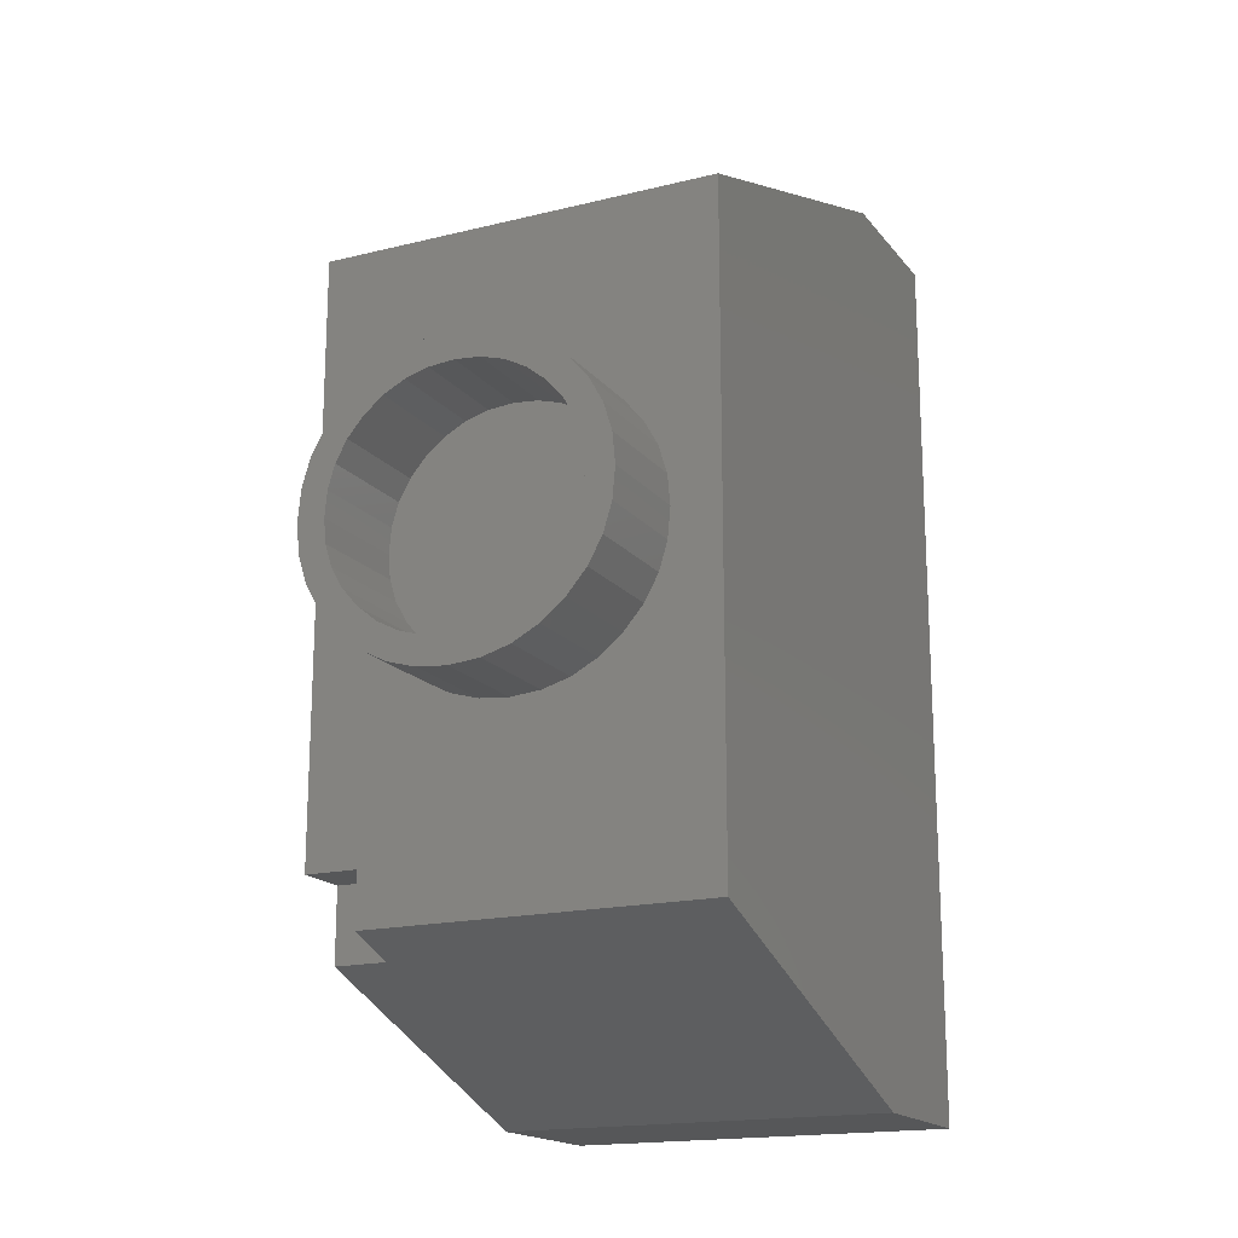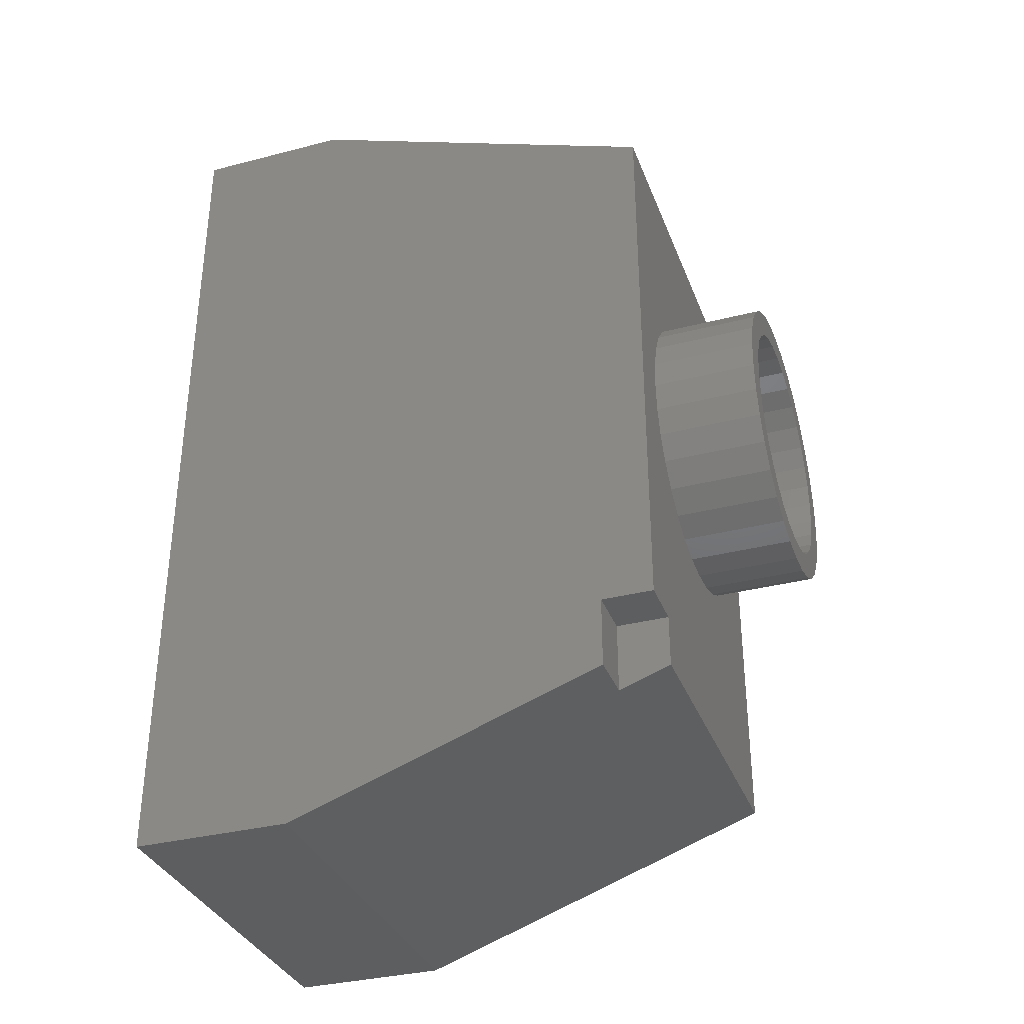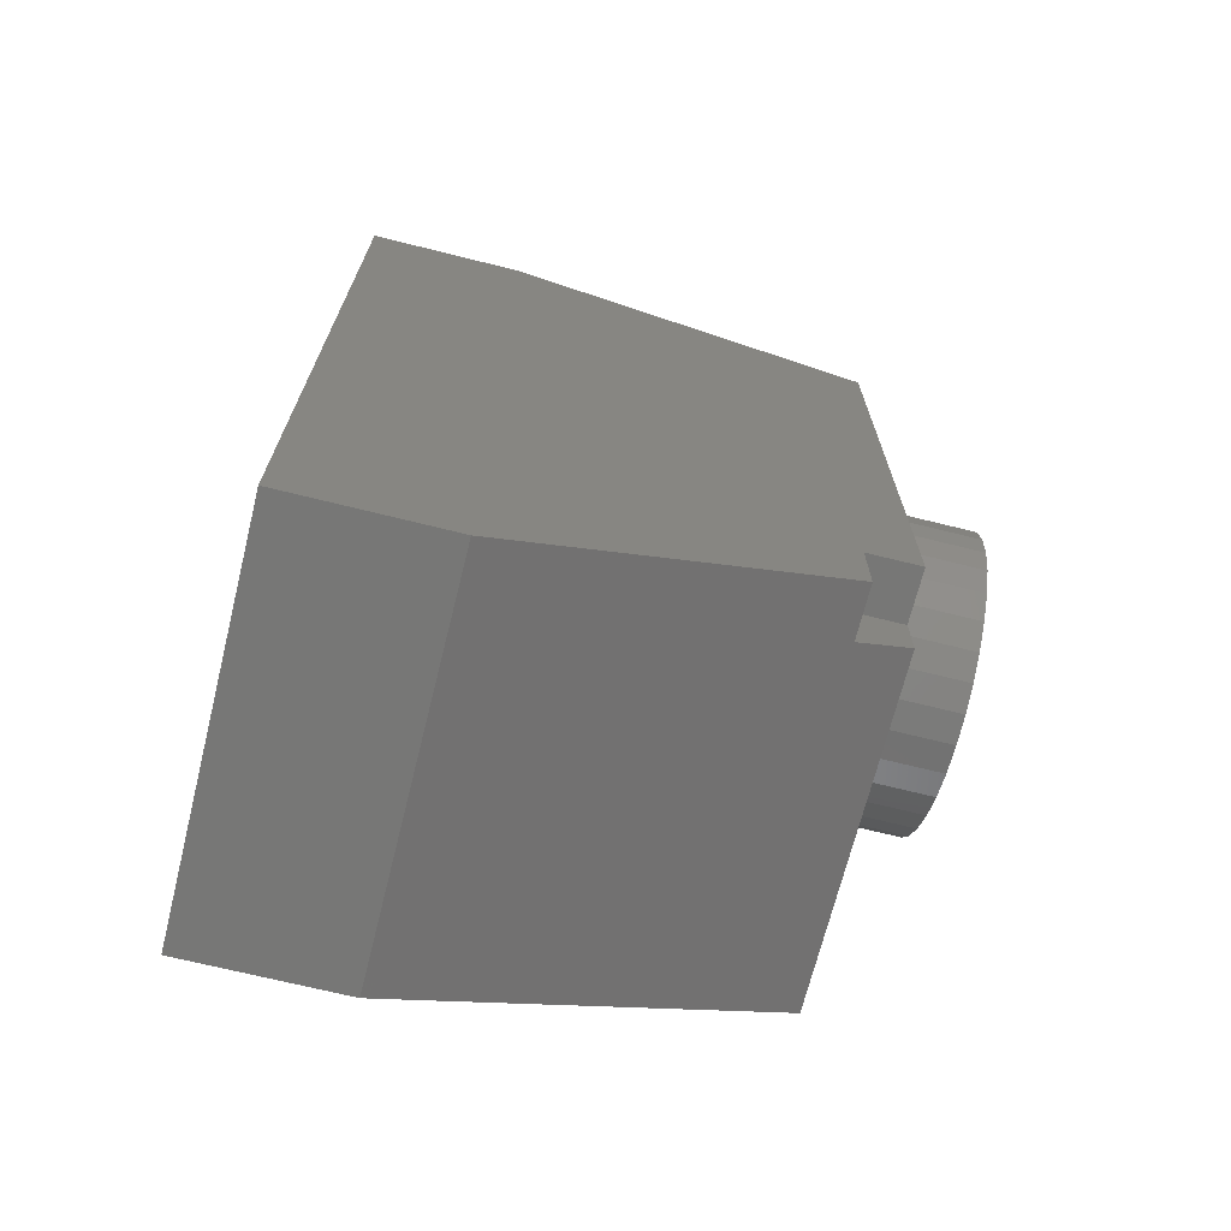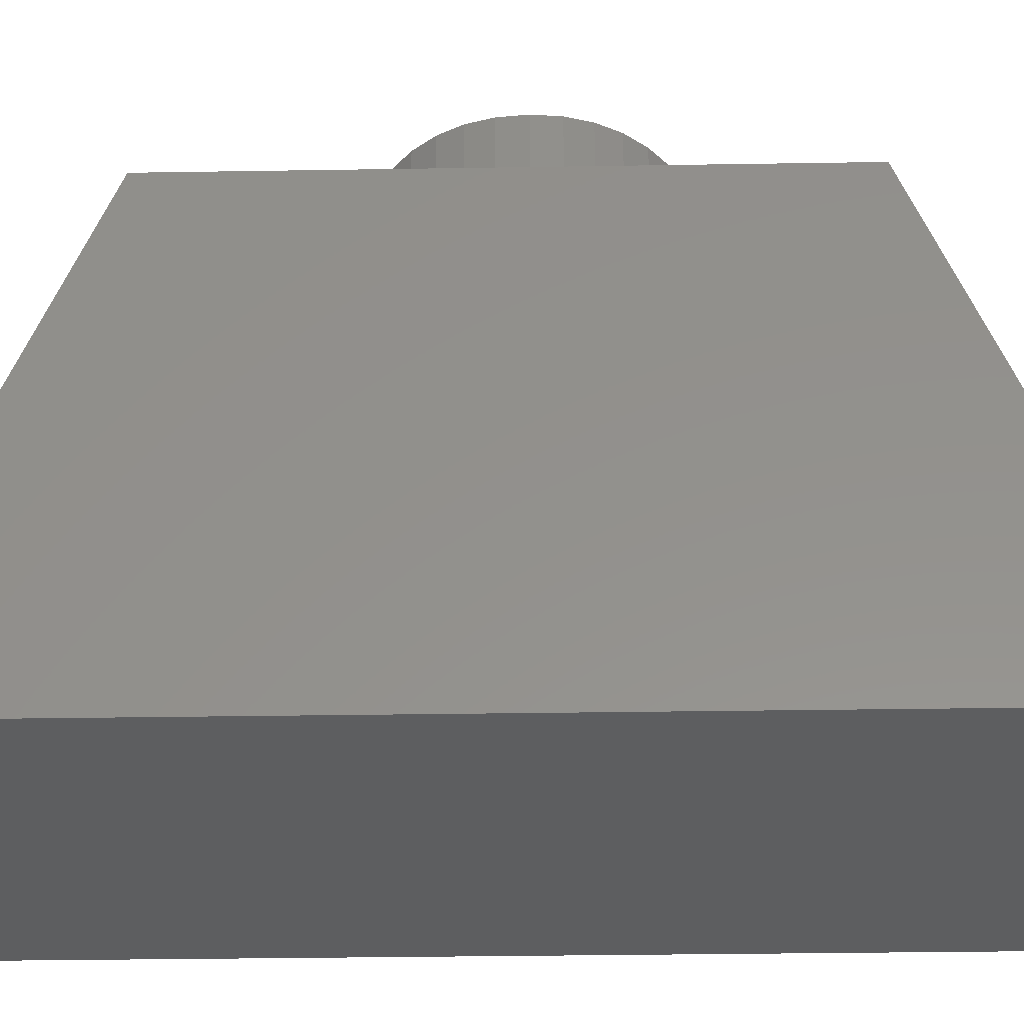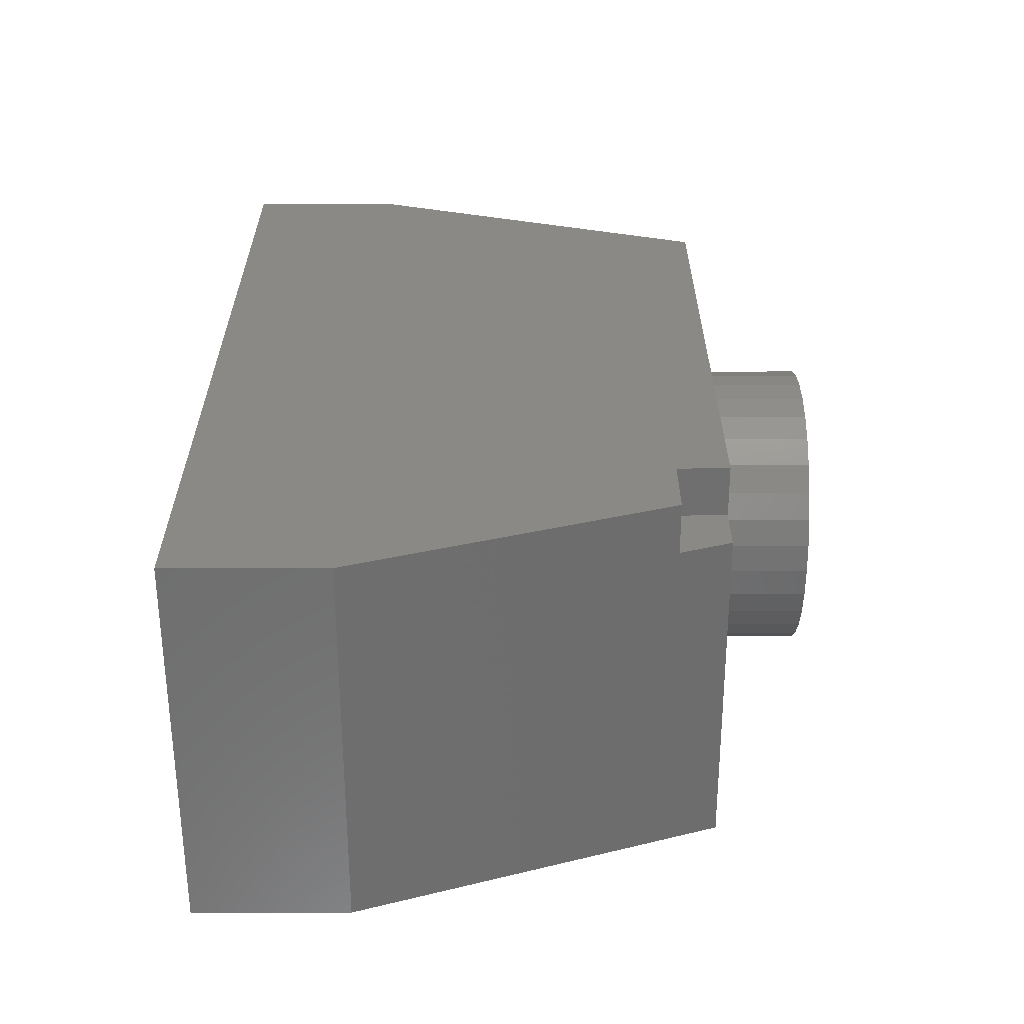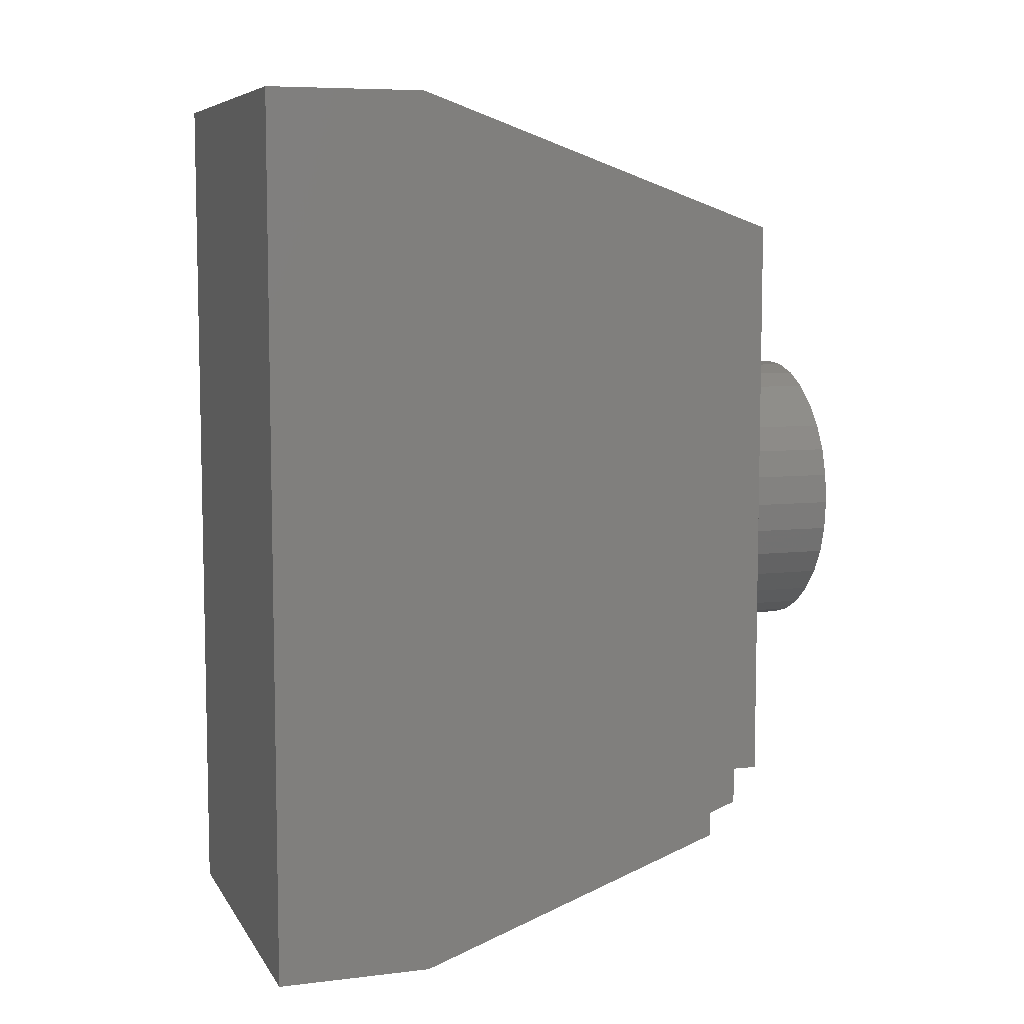
<metadata>
{"format":"stl","ext":"stl","renderer":"f3d","projection":"perspective","resolution":1024,"background":"white","views":[{"elev":-17.6,"azim":25.9,"up":"+Y"},{"elev":-34.2,"azim":-70.8,"up":"+Y"},{"elev":-69.5,"azim":-104.0,"up":"+Y"},{"elev":-35.2,"azim":91.2,"up":"+Z"},{"elev":-60.4,"azim":-89.9,"up":"+Y"},{"elev":7.4,"azim":-108.7,"up":"+Y"}]}
</metadata>
<code>
# stl→obj: 146 verts, 288 faces
v -7.5 3.5 10
v -6.39 7.747 10
v -6.547 8.257 10
v -6.6 8.811 10
v -7.5 14.5 10
v -6.51 3.5 10
v 0 14.5 10
v -0.8999 8.848 10
v 0 2.5 10
v -0.9518 9.402 10
v -1.108 9.915 10
v -1.367 10.39 10
v -1.731 10.82 10
v -2.169 11.18 10
v -2.651 11.43 10
v -3.178 11.58 10
v -3.75 11.64 10
v -4.326 11.58 10
v -4.856 11.43 10
v -6.548 9.381 10
v -6.393 9.906 10
v -6.136 10.38 10
v -5.775 10.82 10
v -5.339 11.18 10
v -0.9518 8.283 10
v -1.108 7.764 10
v -1.367 7.29 10
v -1.731 6.861 10
v -2.169 6.505 10
v -2.651 6.252 10
v -3.178 6.099 10
v -3.75 6.048 10
v -4.316 6.099 10
v -4.84 6.25 10
v -5.322 6.502 10
v -6.129 7.279 10
v -5.762 6.855 10
v -6.51 2.5 10
v -1.796 10.11 10
v -1.412 8.848 10
v -1.455 9.305 10
v -1.583 9.726 10
v -2.094 10.46 10
v -1.796 7.582 10
v -1.455 8.391 10
v -1.583 7.969 10
v -2.094 7.23 10
v -2.453 10.75 10
v -2.453 6.937 10
v -2.848 10.96 10
v -2.848 6.728 10
v -3.281 11.08 10
v -3.281 6.603 10
v -3.75 11.12 10
v -3.75 6.561 10
v -4.214 6.602 10
v -4.224 11.08 10
v -4.643 6.727 10
v -5.039 6.934 10
v -4.659 10.96 10
v -5.055 10.75 10
v -5.4 7.223 10
v -5.412 10.46 10
v -6.045 9.284 10
v -5.707 10.11 10
v -6.087 8.811 10
v -5.918 9.717 10
v -5.7 7.571 10
v -5.915 7.951 10
v -6.044 8.365 10
v -7.5 0 3
v -7.5 17 3
v -7.5 17 0
v -7.5 3.5 9.01
v -7.5 0 0
v -7.5 2.146 9.01
v 0 17 0
v 0 17 3
v 0 0 0
v 0 0 3
v -6.51 2.146 9.01
v -6.51 3.5 9.01
v -1.412 8.848 11.99
v -0.8999 8.848 11.99
v -0.9518 9.402 11.99
v -1.455 9.305 11.99
v -1.108 9.915 11.99
v -1.455 8.391 11.99
v -1.583 9.726 11.99
v -1.367 10.39 11.99
v -0.9518 8.283 11.99
v -1.583 7.969 11.99
v -1.796 10.11 11.99
v -1.731 10.82 11.99
v -2.094 10.46 11.99
v -2.169 11.18 11.99
v -2.453 10.75 11.99
v -2.651 11.43 11.99
v -2.848 10.96 11.99
v -3.178 11.58 11.99
v -3.281 11.08 11.99
v -3.75 11.64 11.99
v -3.75 11.12 11.99
v -4.224 11.08 11.99
v -4.326 11.58 11.99
v -4.659 10.96 11.99
v -4.856 11.43 11.99
v -5.055 10.75 11.99
v -5.339 11.18 11.99
v -5.412 10.46 11.99
v -5.775 10.82 11.99
v -5.707 10.11 11.99
v -6.136 10.38 11.99
v -5.918 9.717 11.99
v -6.393 9.906 11.99
v -6.045 9.284 11.99
v -6.548 9.381 11.99
v -6.6 8.811 11.99
v -6.087 8.811 11.99
v -6.39 7.747 11.99
v -6.129 7.279 11.99
v -6.547 8.257 11.99
v -1.108 7.764 11.99
v -1.367 7.29 11.99
v -1.796 7.582 11.99
v -1.731 6.861 11.99
v -2.094 7.23 11.99
v -2.169 6.505 11.99
v -2.453 6.937 11.99
v -2.651 6.252 11.99
v -2.848 6.728 11.99
v -3.178 6.099 11.99
v -3.281 6.603 11.99
v -3.75 6.048 11.99
v -3.75 6.561 11.99
v -4.214 6.602 11.99
v -4.316 6.099 11.99
v -4.643 6.727 11.99
v -4.84 6.25 11.99
v -5.039 6.934 11.99
v -5.322 6.502 11.99
v -5.4 7.223 11.99
v -5.762 6.855 11.99
v -5.7 7.571 11.99
v -5.915 7.951 11.99
v -6.044 8.365 11.99
f 1 2 3
f 1 3 4
f 1 4 5
f 2 1 6
f 7 8 9
f 7 10 8
f 7 11 10
f 7 12 11
f 7 13 12
f 7 14 13
f 7 15 14
f 7 16 15
f 7 17 16
f 5 17 7
f 17 5 18
f 18 5 19
f 20 5 4
f 21 5 20
f 22 5 21
f 23 5 22
f 24 5 23
f 19 5 24
f 25 9 8
f 26 9 25
f 27 9 26
f 28 9 27
f 29 9 28
f 30 9 29
f 31 9 30
f 32 9 31
f 6 32 33
f 6 33 34
f 6 34 35
f 6 36 2
f 6 37 36
f 6 35 37
f 38 32 6
f 32 38 9
f 39 40 41
f 39 41 42
f 43 40 39
f 40 44 45
f 45 44 46
f 40 43 44
f 43 47 44
f 48 47 43
f 48 49 47
f 50 49 48
f 50 51 49
f 52 51 50
f 52 53 51
f 54 53 52
f 54 55 53
f 54 56 55
f 57 56 54
f 57 58 56
f 59 57 60
f 57 59 58
f 61 59 60
f 61 62 59
f 63 62 61
f 64 62 63
f 64 63 65
f 66 62 64
f 64 65 67
f 62 66 68
f 68 66 69
f 69 66 70
f 71 72 73
f 72 74 5
f 72 71 74
f 71 73 75
f 74 71 76
f 5 74 1
f 77 72 78
f 72 77 73
f 75 77 79
f 77 75 73
f 80 78 7
f 80 7 9
f 78 80 77
f 77 80 79
f 76 71 81
f 81 9 38
f 80 81 71
f 81 80 9
f 75 80 71
f 80 75 79
f 78 5 7
f 5 78 72
f 74 81 82
f 81 74 76
f 82 38 6
f 38 82 81
f 74 6 1
f 6 74 82
f 83 84 85
f 86 85 87
f 88 84 83
f 89 87 90
f 84 88 91
f 92 91 88
f 85 86 83
f 87 89 86
f 93 90 94
f 90 93 89
f 94 95 93
f 96 95 94
f 96 97 95
f 98 97 96
f 98 99 97
f 100 99 98
f 100 101 99
f 102 101 100
f 102 103 101
f 102 104 103
f 105 104 102
f 105 106 104
f 107 106 105
f 107 108 106
f 109 108 107
f 109 110 108
f 111 110 109
f 110 111 112
f 113 112 111
f 112 113 114
f 115 114 113
f 114 115 116
f 117 116 115
f 118 116 117
f 116 118 119
f 119 120 121
f 122 119 118
f 120 119 122
f 91 92 123
f 123 92 124
f 125 124 92
f 124 125 126
f 127 126 125
f 127 128 126
f 129 128 127
f 129 130 128
f 131 130 129
f 131 132 130
f 133 132 131
f 134 133 135
f 133 134 132
f 136 134 135
f 136 137 134
f 138 137 136
f 138 139 137
f 140 139 138
f 140 141 139
f 142 141 140
f 143 142 144
f 142 143 141
f 121 144 145
f 121 145 146
f 144 121 143
f 121 146 119
f 34 137 139
f 137 34 33
f 35 139 141
f 139 35 34
f 37 141 143
f 141 37 35
f 37 121 36
f 121 37 143
f 36 120 2
f 120 36 121
f 2 122 3
f 122 2 120
f 3 118 4
f 118 3 122
f 4 117 20
f 117 4 118
f 20 115 21
f 115 20 117
f 21 113 22
f 113 21 115
f 22 111 23
f 111 22 113
f 24 111 109
f 111 24 23
f 19 109 107
f 109 19 24
f 18 107 105
f 107 18 19
f 17 105 102
f 105 17 18
f 16 102 100
f 102 16 17
f 15 100 98
f 100 15 16
f 14 98 96
f 98 14 15
f 13 96 94
f 96 13 14
f 90 13 94
f 13 90 12
f 87 12 90
f 12 87 11
f 85 11 87
f 11 85 10
f 84 10 85
f 10 84 8
f 91 8 84
f 8 91 25
f 123 25 91
f 25 123 26
f 124 26 123
f 26 124 27
f 126 27 124
f 27 126 28
f 29 126 128
f 126 29 28
f 30 128 130
f 128 30 29
f 31 130 132
f 130 31 30
f 32 132 134
f 132 32 31
f 33 134 137
f 134 33 32
f 51 133 131
f 133 51 53
f 49 131 129
f 131 49 51
f 47 129 127
f 129 47 49
f 47 125 44
f 125 47 127
f 44 92 46
f 92 44 125
f 46 88 45
f 88 46 92
f 45 83 40
f 83 45 88
f 40 86 41
f 86 40 83
f 41 89 42
f 89 41 86
f 42 93 39
f 93 42 89
f 39 95 43
f 95 39 93
f 48 95 97
f 95 48 43
f 50 97 99
f 97 50 48
f 52 99 101
f 99 52 50
f 54 101 103
f 101 54 52
f 57 103 104
f 103 57 54
f 60 104 106
f 104 60 57
f 61 106 108
f 106 61 60
f 63 108 110
f 108 63 61
f 112 63 110
f 63 112 65
f 114 65 112
f 65 114 67
f 116 67 114
f 67 116 64
f 119 64 116
f 64 119 66
f 146 66 119
f 66 146 70
f 145 70 146
f 70 145 69
f 144 69 145
f 69 144 68
f 142 68 144
f 68 142 62
f 59 142 140
f 142 59 62
f 58 140 138
f 140 58 59
f 56 138 136
f 138 56 58
f 55 136 135
f 136 55 56
f 53 135 133
f 135 53 55

</code>
